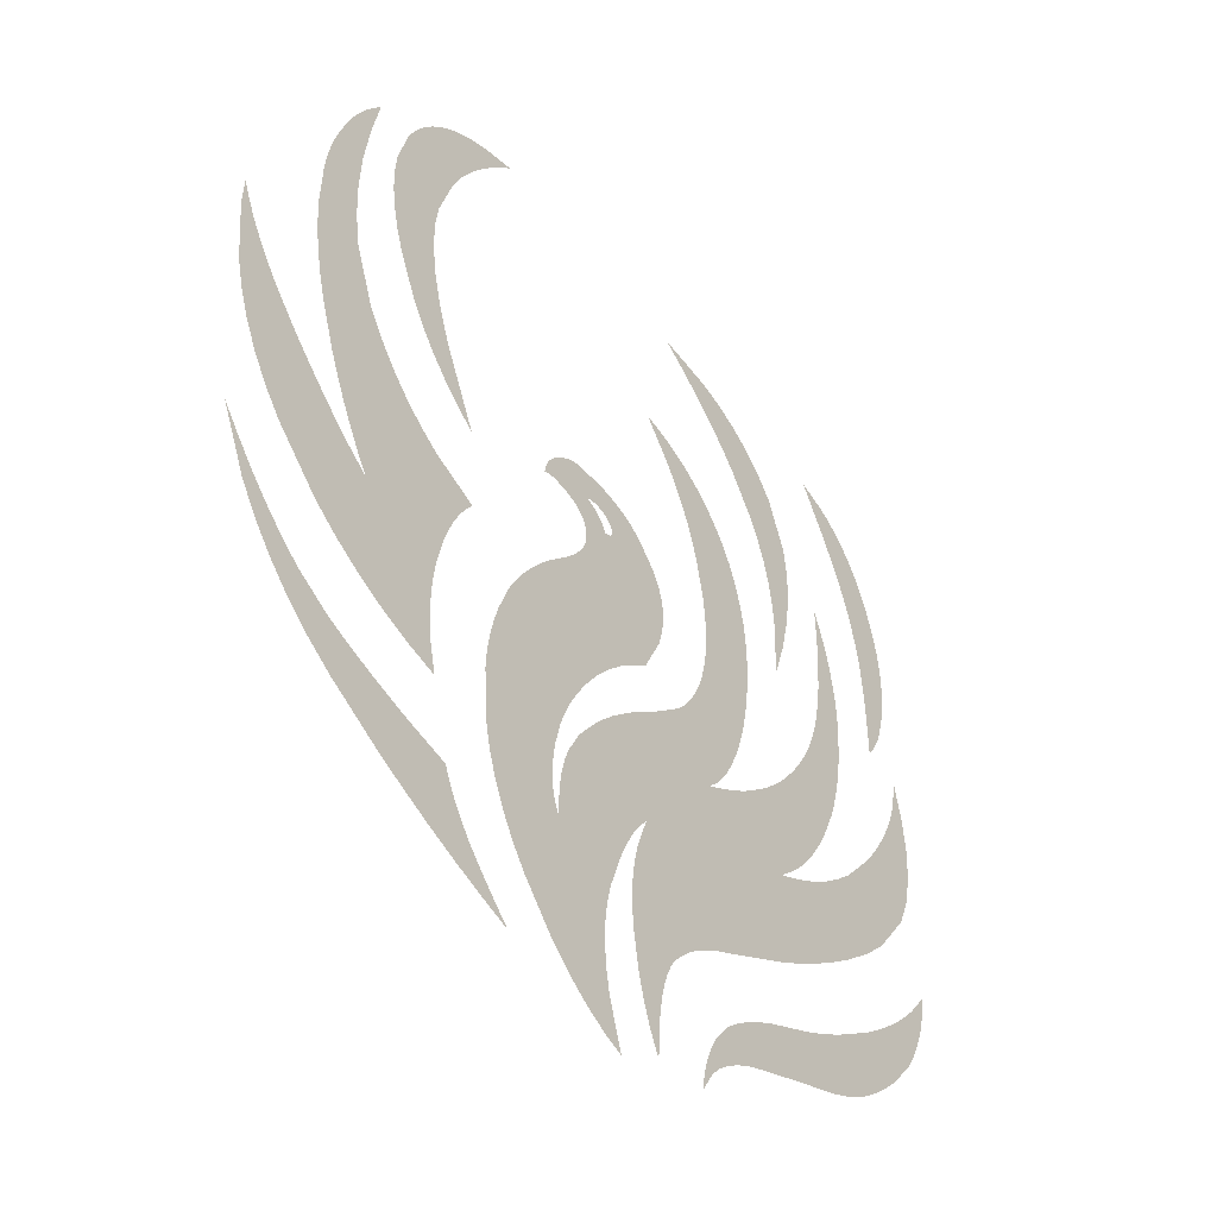
<metadata>
{"format":"obj","ext":"obj","renderer":"f3d","projection":"perspective","resolution":1024,"background":"white","views":[{"elev":-44.5,"azim":-52.6,"up":"+Y"}]}
</metadata>
<code>
v -0.1606 -0.4387 0
v -0.1935 -0.4252 0
v -0.2257 -0.4109 0
v -0.2571 -0.3956 0
v -0.2877 -0.3793 0
v -0.3467 -0.344 0
v -0.3745 -0.3238 0
v -0.3998 -0.3014 0
v -0.4227 -0.2768 0
v -0.443 -0.2498 0
v -0.4609 -0.2206 0
v -0.4891 -0.1554 0
v -0.4691 -0.183 0
v -0.4494 -0.2076 0
v -0.4299 -0.2294 0
v -0.4107 -0.2482 0
v -0.3918 -0.264 0
v -0.3548 -0.287 0
v -0.3362 -0.2953 0
v -0.3169 -0.3033 0
v -0.2969 -0.3108 0
v -0.2762 -0.318 0
v -0.2547 -0.3248 0
v -0.2096 -0.3372 0
v -0.2063 -0.3457 0
v -0.2027 -0.354 0
v -0.1986 -0.3623 0
v -0.1941 -0.3704 0
v -0.1893 -0.3784 0
v -0.1784 -0.3942 0
v -0.1721 -0.402 0
v -0.1654 -0.4099 0
v -0.1583 -0.4179 0
v -0.151 -0.4261 0
v -0.1433 -0.4343 0
v -0.1269 -0.4512 0
v -0.2286 -0.2558 0
v -0.2626 -0.2455 0
v -0.2949 -0.2326 0
v -0.3253 -0.2171 0
v -0.354 -0.1988 0
v -0.3809 -0.178 0
v -0.4294 -0.1282 0
v -0.4482 -0.1031 0
v -0.464 -0.0765 0
v -0.477 -0.04847 0
v -0.487 -0.01901 0
v -0.4942 0.01189 0
v -0.5 0.07802 0
v -0.5 0.08267 0
v -0.4999 0.08732 0
v -0.4998 0.09198 0
v -0.4996 0.09663 0
v -0.4993 0.1013 0
v -0.4986 0.1106 0
v -0.4921 0.09311 0
v -0.4841 0.07558 0
v -0.4747 0.058 0
v -0.4639 0.04036 0
v -0.4516 0.02267 0
v -0.4227 -0.01289 0
v -0.4071 -0.03006 0
v -0.3921 -0.0459 0
v -0.3777 -0.06041 0
v -0.364 -0.07359 0
v -0.3508 -0.08544 0
v -0.3263 -0.1052 0
v -0.3383 -0.0843 0
v -0.3496 -0.06284 0
v -0.3601 -0.04077 0
v -0.3697 -0.0181 0
v -0.3787 0.005192 0
v -0.3942 0.0536 0
v -0.4005 0.07796 0
v -0.4055 0.1022 0
v -0.4091 0.1264 0
v -0.4114 0.1504 0
v -0.4124 0.1743 0
v -0.4104 0.2218 0
v -0.409 0.2342 0
v -0.4071 0.2464 0
v -0.4047 0.2586 0
v -0.4018 0.2706 0
v -0.3984 0.2825 0
v -0.3901 0.306 0
v -0.3856 0.3175 0
v -0.3805 0.3287 0
v -0.3748 0.3396 0
v -0.3686 0.3503 0
v -0.3619 0.3607 0
v -0.3467 0.3806 0
v -0.3571 0.3304 0
v -0.3636 0.2836 0
v -0.3662 0.2402 0
v -0.3648 0.2003 0
v -0.3596 0.1638 0
v -0.3372 0.1011 0
v -0.3213 0.07453 0
v -0.3037 0.05069 0
v -0.2846 0.02956 0
v -0.2639 0.01115 0
v -0.2415 -0.004555 0
v -0.192 -0.02782 0
v -0.2002 -0.03922 0
v -0.2076 -0.05174 0
v -0.2143 -0.06536 0
v -0.2203 -0.0801 0
v -0.2256 -0.09593 0
v -0.2341 -0.1309 0
v -0.2366 -0.1494 0
v -0.238 -0.1677 0
v -0.2384 -0.1858 0
v -0.2376 -0.2036 0
v -0.2357 -0.2212 0
v -0.2286 -0.2558 0
v -0.1594 0.4837 0
v -0.1804 0.4631 0
v -0.1991 0.4414 0
v -0.2155 0.4188 0
v -0.2297 0.3951 0
v -0.2415 0.3705 0
v -0.2585 0.3182 0
v -0.2626 0.2897 0
v -0.2624 0.2585 0
v -0.2579 0.2246 0
v -0.2492 0.1879 0
v -0.2362 0.1486 0
v -0.1974 0.06174 0
v -0.2182 0.07874 0
v -0.2372 0.09718 0
v -0.2543 0.1171 0
v -0.2696 0.1384 0
v -0.2831 0.1611 0
v -0.3046 0.211 0
v -0.3126 0.237 0
v -0.3181 0.2622 0
v -0.3211 0.2866 0
v -0.3214 0.3102 0
v -0.3193 0.3331 0
v -0.3073 0.3765 0
v -0.3023 0.3879 0
v -0.2965 0.3988 0
v -0.2899 0.4092 0
v -0.2825 0.4191 0
v -0.2744 0.4284 0
v -0.2558 0.4457 0
v -0.2448 0.4535 0
v -0.2329 0.4605 0
v -0.2201 0.4667 0
v -0.2064 0.4721 0
v -0.1917 0.4767 0
v -0.1594 0.4837 0
v -0.0943 0.09837 0
v -0.09317 0.1052 0
v -0.09131 0.1116 0
v -0.08874 0.1176 0
v -0.08544 0.1232 0
v -0.08142 0.1284 0
v -0.07123 0.1377 0
v -0.06586 0.1416 0
v -0.0606 0.1448 0
v -0.05545 0.1473 0
v -0.05041 0.149 0
v -0.04548 0.15 0
v -0.03596 0.1499 0
v -0.01649 0.1506 0
v 0.001592 0.1488 0
v 0.01829 0.1445 0
v 0.0336 0.1377 0
v 0.04753 0.1285 0
v 0.07123 0.1024 0
v 0.07957 0.08674 0
v 0.08442 0.06988 0
v 0.08577 0.05185 0
v 0.08364 0.03266 0
v 0.07802 0.01231 0
v 0.05631 -0.03189 0
v 0.04828 -0.03706 0
v 0.04047 -0.04252 0
v 0.03288 -0.04825 0
v 0.02552 -0.05426 0
v 0.01837 -0.06055 0
v 0.004749 -0.07395 0
v -0.001343 -0.08059 0
v -0.007213 -0.08735 0
v -0.01286 -0.09422 0
v -0.01829 -0.1012 0
v -0.0235 -0.1083 0
v -0.03324 -0.1228 0
v -0.04169 -0.1367 0
v -0.04919 -0.1506 0
v -0.05576 -0.1644 0
v -0.06138 -0.1782 0
v -0.06606 -0.1919 0
v -0.07259 -0.2191 0
v -0.07445 -0.2326 0
v -0.07536 -0.2453 0
v -0.07533 -0.257 0
v -0.07436 -0.2679 0
v -0.07245 -0.2778 0
v -0.06581 -0.2951 0
v -0.06628 -0.2769 0
v -0.06536 -0.2596 0
v -0.06307 -0.243 0
v -0.05938 -0.2273 0
v -0.05432 -0.2125 0
v -0.04003 -0.1852 0
v -0.031 -0.1727 0
v -0.02175 -0.1608 0
v -0.01228 -0.1496 0
v -0.002589 -0.1389 0
v 0.007324 -0.1289 0
v 0.02782 -0.1106 0
v 0.03322 -0.106 0
v 0.03856 -0.1016 0
v 0.04385 -0.09737 0
v 0.04908 -0.0933 0
v 0.05426 -0.0894 0
v 0.06445 -0.08209 0
v 0.06938 -0.07827 0
v 0.07409 -0.07456 0
v 0.07857 -0.07096 0
v 0.08284 -0.06747 0
v 0.08688 -0.06409 0
v 0.0943 -0.05767 0
v 0.09998 -0.05321 0
v 0.1054 -0.04836 0
v 0.1105 -0.04313 0
v 0.1153 -0.03751 0
v 0.1199 -0.0315 0
v 0.1282 -0.01832 0
v 0.1323 -0.01117 0
v 0.1361 -0.003697 0
v 0.1395 0.004112 0
v 0.1426 0.01225 0
v 0.1454 0.02073 0
v 0.1499 0.03867 0
v 0.1528 0.05567 0
v 0.1544 0.07334 0
v 0.1547 0.09167 0
v 0.1537 0.1107 0
v 0.1515 0.1303 0
v 0.1431 0.1716 0
v 0.1372 0.1929 0
v 0.1296 0.214 0
v 0.1203 0.2349 0
v 0.1093 0.2556 0
v 0.09649 0.2762 0
v 0.06581 0.3168 0
v 0.07979 0.3134 0
v 0.09306 0.3093 0
v 0.1056 0.3045 0
v 0.1174 0.2991 0
v 0.1285 0.293 0
v 0.1486 0.2788 0
v 0.1576 0.2709 0
v 0.166 0.2626 0
v 0.1737 0.2538 0
v 0.1809 0.2447 0
v 0.1875 0.2352 0
v 0.1988 0.2151 0
v 0.2056 0.1989 0
v 0.2113 0.1824 0
v 0.2159 0.1654 0
v 0.2194 0.1479 0
v 0.2218 0.1301 0
v 0.2232 0.09294 0
v 0.2221 0.07423 0
v 0.2204 0.05606 0
v 0.2181 0.03845 0
v 0.2152 0.02139 0
v 0.2117 0.004887 0
v 0.2028 -0.02646 0
v 0.1997 -0.03446 0
v 0.1965 -0.04219 0
v 0.1933 -0.04964 0
v 0.19 -0.05681 0
v 0.1867 -0.0637 0
v 0.1798 -0.07666 0
v 0.1759 -0.08264 0
v 0.172 -0.08818 0
v 0.1682 -0.09328 0
v 0.1643 -0.09793 0
v 0.1604 -0.1021 0
v 0.1526 -0.1092 0
v 0.1667 -0.1021 0
v 0.18 -0.09483 0
v 0.1927 -0.0873 0
v 0.2047 -0.07954 0
v 0.2161 -0.07157 0
v 0.2368 -0.05495 0
v 0.2466 -0.04634 0
v 0.2559 -0.03756 0
v 0.2648 -0.02862 0
v 0.2731 -0.01951 0
v 0.2809 -0.01023 0
v 0.2951 0.00882 0
v 0.3068 0.02643 0
v 0.3172 0.04437 0
v 0.3261 0.06265 0
v 0.3337 0.08126 0
v 0.3398 0.1002 0
v 0.348 0.1391 0
v 0.3501 0.1583 0
v 0.3517 0.1773 0
v 0.3528 0.196 0
v 0.3533 0.2144 0
v 0.3534 0.2325 0
v 0.3521 0.268 0
v 0.3573 0.2559 0
v 0.362 0.2438 0
v 0.3661 0.2317 0
v 0.3698 0.2195 0
v 0.373 0.2072 0
v 0.3779 0.1825 0
v 0.3796 0.1705 0
v 0.3809 0.1585 0
v 0.3817 0.1464 0
v 0.3821 0.1344 0
v 0.382 0.1224 0
v 0.3806 0.09837 0
v 0.3785 0.07691 0
v 0.3753 0.05595 0
v 0.371 0.03549 0
v 0.3655 0.01552 0
v 0.359 -0.003946 0
v 0.3426 -0.04138 0
v 0.3331 -0.05902 0
v 0.323 -0.0755 0
v 0.3124 -0.09081 0
v 0.3014 -0.105 0
v 0.2899 -0.1179 0
v 0.2653 -0.1404 0
v 0.2917 -0.1284 0
v 0.3165 -0.1147 0
v 0.3399 -0.09948 0
v 0.3619 -0.08262 0
v 0.3823 -0.06415 0
v 0.4186 -0.02239 0
v 0.4342 -0.0005399 0
v 0.4477 0.02081 0
v 0.4591 0.04166 0
v 0.4684 0.06201 0
v 0.4756 0.08187 0
v 0.4837 0.1201 0
v 0.493 0.07896 0
v 0.4967 0.04011 0
v 0.4948 0.003531 0
v 0.4875 -0.03078 0
v 0.4746 -0.06282 0
v 0.4322 -0.1201 0
v 0.404 -0.1464 0
v 0.373 -0.1719 0
v 0.3392 -0.1966 0
v 0.3026 -0.2204 0
v 0.2631 -0.2434 0
v 0.1757 -0.287 0
v 0.1611 -0.2938 0
v 0.1476 -0.3009 0
v 0.1351 -0.3085 0
v 0.1237 -0.3164 0
v 0.1133 -0.3248 0
v 0.09566 -0.3426 0
v 0.08879 -0.3527 0
v 0.08292 -0.365 0
v 0.07805 -0.3796 0
v 0.07417 -0.3964 0
v 0.07129 -0.4156 0
v 0.06852 -0.4607 0
v 0.06188 -0.4474 0
v 0.05589 -0.4332 0
v 0.05058 -0.418 0
v 0.04593 -0.4019 0
v 0.04194 -0.3849 0
v 0.03596 -0.348 0
v 0.03435 -0.3284 0
v 0.03418 -0.3092 0
v 0.03546 -0.2902 0
v 0.03817 -0.2716 0
v 0.04233 -0.2533 0
v 0.05495 -0.2178 0
v 0.04728 -0.2269 0
v 0.03978 -0.2378 0
v 0.03244 -0.2507 0
v 0.02527 -0.2654 0
v 0.01826 -0.282 0
v 0.004749 -0.3209 0
v -0.0002907 -0.3425 0
v -0.003004 -0.3649 0
v -0.003392 -0.3879 0
v -0.001454 -0.4115 0
v 0.002811 -0.4358 0
v 0.01832 -0.4864 0
v -0.0008999 -0.4783 0
v -0.01979 -0.4679 0
v -0.03834 -0.4553 0
v -0.05656 -0.4404 0
v -0.07445 -0.4232 0
v -0.1092 -0.382 0
v -0.125 -0.3586 0
v -0.1382 -0.3344 0
v -0.1489 -0.3093 0
v -0.1571 -0.2834 0
v -0.1627 -0.2565 0
v -0.1662 -0.2001 0
v -0.1654 -0.1846 0
v -0.1636 -0.1689 0
v -0.1608 -0.1531 0
v -0.1571 -0.1372 0
v -0.1525 -0.1212 0
v -0.1404 -0.08887 0
v -0.1324 -0.07303 0
v -0.123 -0.05731 0
v -0.1124 -0.04169 0
v -0.1003 -0.02618 0
v -0.08699 -0.01079 0
v -0.05631 0.01967 0
v -0.0482 0.02914 0
v -0.04169 0.03817 0
v -0.03679 0.04676 0
v -0.03349 0.0549 0
v -0.0318 0.0626 0
v -0.03324 0.07666 0
v -0.03618 0.08284 0
v -0.04033 0.08818 0
v -0.0457 0.0927 0
v -0.05229 0.09638 0
v -0.0601 0.09923 0
v -0.07938 0.1024 0
v -0.08054 0.1024 0
v -0.0817 0.1023 0
v -0.08286 0.1022 0
v -0.08403 0.102 0
v -0.08519 0.1017 0
v -0.08752 0.1011 0
v -0.08865 0.101 0
v -0.08973 0.1009 0
v -0.09076 0.1006 0
v -0.09173 0.1002 0
v -0.09264 0.0997 0
v -0.0943 0.09837 0
v 0.1296 -0.4566 0
v 0.1317 -0.4426 0
v 0.1348 -0.4292 0
v 0.139 -0.4165 0
v 0.1442 -0.4045 0
v 0.1505 -0.3932 0
v 0.1662 -0.3725 0
v 0.1764 -0.3632 0
v 0.1884 -0.3541 0
v 0.2021 -0.345 0
v 0.2176 -0.3361 0
v 0.2349 -0.3273 0
v 0.2748 -0.31 0
v 0.2906 -0.3033 0
v 0.307 -0.2955 0
v 0.324 -0.2867 0
v 0.3417 -0.2768 0
v 0.3599 -0.2659 0
v 0.3982 -0.2408 0
v 0.417 -0.2268 0
v 0.4345 -0.2126 0
v 0.4507 -0.1982 0
v 0.4656 -0.1837 0
v 0.4792 -0.169 0
v 0.5027 -0.1391 0
v 0.4987 -0.1618 0
v 0.4929 -0.1835 0
v 0.4852 -0.2041 0
v 0.4757 -0.2237 0
v 0.4644 -0.2422 0
v 0.4362 -0.2761 0
v 0.4204 -0.2912 0
v 0.4049 -0.3047 0
v 0.3895 -0.3166 0
v 0.3744 -0.3268 0
v 0.3595 -0.3355 0
v 0.3304 -0.348 0
v 0.3157 -0.3528 0
v 0.3005 -0.3579 0
v 0.2846 -0.3632 0
v 0.2681 -0.3689 0
v 0.2511 -0.3748 0
v 0.2151 -0.3874 0
v 0.197 -0.3944 0
v 0.1809 -0.4024 0
v 0.1668 -0.4114 0
v 0.1546 -0.4213 0
v 0.1443 -0.4321 0
v 0.1296 -0.4566 0
v 0.4403 0.1336 0
v 0.4455 0.1408 0
v 0.4503 0.1484 0
v 0.4546 0.1563 0
v 0.4585 0.1647 0
v 0.4619 0.1734 0
v 0.4674 0.192 0
v 0.4696 0.2014 0
v 0.4714 0.2108 0
v 0.4729 0.2204 0
v 0.4741 0.2301 0
v 0.4749 0.2399 0
v 0.4756 0.2598 0
v 0.4742 0.2787 0
v 0.4716 0.2972 0
v 0.4678 0.3153 0
v 0.4627 0.3332 0
v 0.4565 0.3507 0
v 0.4403 0.3847 0
v 0.4301 0.4004 0
v 0.4189 0.4144 0
v 0.4067 0.4265 0
v 0.3936 0.4367 0
v 0.3794 0.4452 0
v 0.348 0.4566 0
v 0.3523 0.4493 0
v 0.3565 0.4421 0
v 0.3606 0.435 0
v 0.3646 0.428 0
v 0.3687 0.4211 0
v 0.3765 0.4077 0
v 0.38 0.4015 0
v 0.3834 0.3953 0
v 0.3867 0.3891 0
v 0.39 0.3829 0
v 0.3933 0.3767 0
v 0.3996 0.3643 0
v 0.4052 0.3521 0
v 0.4104 0.3396 0
v 0.4153 0.3268 0
v 0.4198 0.3136 0
v 0.4238 0.3001 0
v 0.4308 0.272 0
v 0.4333 0.2566 0
v 0.4355 0.2397 0
v 0.4372 0.2214 0
v 0.4386 0.2016 0
v 0.4395 0.1804 0
v 0.4403 0.1336 0
v 0.2734 0.1214 0
v 0.2881 0.1668 0
v 0.2981 0.2089 0
v 0.3034 0.248 0
v 0.304 0.2838 0
v 0.2999 0.3165 0
v 0.2775 0.3725 0
v 0.2603 0.3956 0
v 0.2404 0.4153 0
v 0.2178 0.4317 0
v 0.1926 0.4447 0
v 0.1648 0.4543 0
v 0.1011 0.4634 0
v 0.1272 0.4441 0
v 0.1513 0.4243 0
v 0.1733 0.4039 0
v 0.1932 0.383 0
v 0.2112 0.3615 0
v 0.2408 0.3168 0
v 0.2525 0.2932 0
v 0.2618 0.2682 0
v 0.2688 0.2417 0
v 0.2734 0.2138 0
v 0.2757 0.1845 0
v 0.2734 0.1214 0
v -0.003392 0.09294 0
v 0.001066 0.0943 0
v 0.004361 0.09605 0
v 0.006494 0.09818 0
v 0.007463 0.1007 0
v 0.007269 0.1036 0
v 0.003392 0.1106 0
v -0.0003185 0.114 0
v -0.004472 0.1167 0
v -0.009069 0.1185 0
v -0.01411 0.1194 0
v -0.01959 0.1196 0
v -0.03189 0.1174 0
v -0.02923 0.1165 0
v -0.02668 0.1156 0
v -0.02424 0.1145 0
v -0.02192 0.1134 0
v -0.0197 0.1121 0
v -0.0156 0.1092 0
v -0.01369 0.1076 0
v -0.01184 0.1057 0
v -0.01004 0.1036 0
v -0.008293 0.1013 0
v -0.006604 0.0987 0
v -0.003392 0.09294 0
f 423 422 577
f 578 577 422
f 153 440 154
f 155 154 440
f 439 155 440
f 438 155 439
f 156 155 438
f 437 156 438
f 436 156 437
f 157 156 436
f 435 157 436
f 434 157 435
f 158 157 434
f 433 158 434
f 432 158 433
f 431 158 432
f 430 158 431
f 159 158 430
f 429 159 430
f 428 159 429
f 160 159 428
f 161 160 428
f 162 161 428
f 427 162 428
f 163 162 427
f 426 163 427
f 164 163 426
f 425 164 426
f 165 164 425
f 424 165 425
f 423 165 424
f 577 165 423
f 166 165 577
f 576 166 577
f 575 166 576
f 167 166 575
f 574 167 575
f 573 167 574
f 572 167 573
f 571 167 572
f 168 167 571
f 570 168 571
f 569 168 570
f 416 197 417
f 196 417 197
f 195 417 196
f 194 417 195
f 193 417 194
f 192 417 193
f 418 417 192
f 191 418 192
f 190 418 191
f 419 418 190
f 189 419 190
f 420 419 189
f 421 420 189
f 422 421 189
f 188 422 189
f 578 422 188
f 579 578 188
f 580 579 188
f 581 580 188
f 187 581 188
f 582 581 187
f 583 582 187
f 186 583 187
f 584 583 186
f 585 584 186
f 185 585 186
f 586 585 185
f 587 586 185
f 588 587 185
f 184 588 185
f 565 588 184
f 566 565 184
f 183 566 184
f 567 566 183
f 568 567 183
f 182 568 183
f 569 568 182
f 168 569 182
f 169 168 182
f 181 169 182
f 180 169 181
f 179 169 180
f 170 169 179
f 178 170 179
f 171 170 178
f 177 171 178
f 176 171 177
f 172 171 176
f 175 172 176
f 173 172 175
f 174 173 175
f 552 553 551
f 554 551 553
f 555 551 554
f 550 551 555
f 556 550 555
f 549 550 556
f 557 549 556
f 558 549 557
f 548 549 558
f 547 548 558
f 559 547 558
f 560 547 559
f 546 547 560
f 561 546 560
f 562 546 561
f 563 546 562
f 540 541 563
f 546 563 541
f 545 546 541
f 542 545 541
f 543 545 542
f 544 545 543
f 515 516 514
f 517 514 516
f 518 514 517
f 519 514 518
f 520 514 519
f 521 514 520
f 522 514 521
f 513 514 522
f 523 513 522
f 524 513 523
f 525 513 524
f 526 513 525
f 527 513 526
f 512 513 527
f 528 512 527
f 529 512 528
f 511 512 529
f 530 511 529
f 531 511 530
f 510 511 531
f 532 510 531
f 533 510 532
f 509 510 533
f 534 509 533
f 535 509 534
f 536 509 535
f 537 509 536
f 538 509 537
f 491 509 538
f 508 509 491
f 492 508 491
f 493 508 492
f 494 508 493
f 495 508 494
f 507 508 495
f 496 507 495
f 497 507 496
f 506 507 497
f 498 506 497
f 505 506 498
f 499 505 498
f 500 505 499
f 504 505 500
f 501 504 500
f 502 504 501
f 503 504 502
f 442 489 443
f 444 443 489
f 445 444 489
f 446 445 489
f 447 446 489
f 488 447 489
f 448 447 488
f 487 448 488
f 449 448 487
f 486 449 487
f 450 449 486
f 485 450 486
f 451 450 485
f 484 451 485
f 452 451 484
f 483 452 484
f 453 452 483
f 454 453 483
f 482 454 483
f 481 454 482
f 455 454 481
f 480 455 481
f 456 455 480
f 479 456 480
f 457 456 479
f 478 457 479
f 458 457 478
f 477 458 478
f 459 458 477
f 476 459 477
f 460 459 476
f 475 460 476
f 474 460 475
f 461 460 474
f 473 461 474
f 462 461 473
f 472 462 473
f 463 462 472
f 471 463 472
f 464 463 471
f 470 464 471
f 465 464 470
f 469 465 470
f 466 465 469
f 468 466 469
f 467 466 468
f 202 201 203
f 249 248 250
f 251 250 248
f 252 251 248
f 247 252 248
f 253 252 247
f 246 253 247
f 254 253 246
f 245 254 246
f 255 254 245
f 244 255 245
f 243 255 244
f 242 255 243
f 256 255 242
f 241 256 242
f 240 256 241
f 237 285 238
f 284 238 285
f 239 238 284
f 240 239 284
f 256 240 284
f 257 256 284
f 283 257 284
f 282 257 283
f 258 257 282
f 281 258 282
f 280 258 281
f 259 258 280
f 279 259 280
f 278 259 279
f 260 259 278
f 277 260 278
f 261 260 277
f 276 261 277
f 275 261 276
f 274 261 275
f 262 261 274
f 273 262 274
f 272 262 273
f 263 262 272
f 264 263 272
f 271 264 272
f 270 264 271
f 265 264 270
f 269 265 270
f 266 265 269
f 268 266 269
f 267 266 268
f 309 308 310
f 294 333 295
f 332 295 333
f 296 295 332
f 297 296 332
f 331 297 332
f 298 297 331
f 330 298 331
f 299 298 330
f 329 299 330
f 300 299 329
f 328 300 329
f 301 300 328
f 327 301 328
f 302 301 327
f 303 302 327
f 326 303 327
f 304 303 326
f 305 304 326
f 306 305 326
f 307 306 326
f 308 307 326
f 310 308 326
f 311 310 326
f 325 311 326
f 312 311 325
f 324 312 325
f 313 312 324
f 314 313 324
f 323 314 324
f 315 314 323
f 322 315 323
f 316 315 322
f 321 316 322
f 317 316 321
f 320 317 321
f 318 317 320
f 319 318 320
f 210 390 211
f 389 211 390
f 388 211 389
f 212 211 388
f 387 212 388
f 386 212 387
f 213 212 386
f 385 213 386
f 384 213 385
f 214 213 384
f 383 214 384
f 215 214 383
f 216 215 383
f 382 216 383
f 217 216 382
f 381 217 382
f 218 217 381
f 219 218 381
f 371 219 381
f 370 219 371
f 369 219 370
f 220 219 369
f 368 220 369
f 221 220 368
f 367 221 368
f 222 221 367
f 366 222 367
f 365 222 366
f 223 222 365
f 224 223 365
f 364 224 365
f 225 224 364
f 363 225 364
f 226 225 363
f 362 226 363
f 227 226 362
f 228 227 362
f 229 228 362
f 361 229 362
f 230 229 361
f 231 230 361
f 360 231 361
f 232 231 360
f 233 232 360
f 359 233 360
f 234 233 359
f 235 234 359
f 236 235 359
f 237 236 359
f 285 237 359
f 358 285 359
f 286 285 358
f 357 286 358
f 287 286 357
f 356 287 357
f 288 287 356
f 289 288 356
f 290 289 356
f 291 290 356
f 292 291 356
f 293 292 356
f 294 293 356
f 333 294 356
f 355 333 356
f 334 333 355
f 335 334 355
f 354 335 355
f 336 335 354
f 353 336 354
f 337 336 353
f 338 337 353
f 352 338 353
f 339 338 352
f 351 339 352
f 340 339 351
f 350 340 351
f 341 340 350
f 342 341 350
f 343 342 350
f 344 343 350
f 349 344 350
f 345 344 349
f 346 345 349
f 348 346 349
f 347 346 348
f 377 376 378
f 375 378 376
f 379 378 375
f 374 379 375
f 380 379 374
f 373 380 374
f 381 380 373
f 372 381 373
f 371 381 372
f 405 404 406
f 407 406 404
f 408 407 404
f 403 408 404
f 409 408 403
f 410 409 403
f 402 410 403
f 411 410 402
f 401 411 402
f 412 411 401
f 400 412 401
f 413 412 400
f 399 413 400
f 414 413 399
f 415 414 399
f 398 415 399
f 416 415 398
f 198 416 398
f 197 416 198
f 199 198 398
f 397 199 398
f 200 199 397
f 201 200 397
f 203 201 397
f 204 203 397
f 205 204 397
f 206 205 397
f 396 206 397
f 207 206 396
f 208 207 396
f 395 208 396
f 209 208 395
f 210 209 395
f 394 210 395
f 390 210 394
f 391 390 394
f 392 391 394
f 393 392 394
f 138 137 139
f 136 139 137
f 140 139 136
f 135 140 136
f 134 140 135
f 141 140 134
f 133 141 134
f 142 141 133
f 143 142 133
f 144 143 133
f 132 144 133
f 145 144 132
f 146 145 132
f 123 146 132
f 122 146 123
f 121 146 122
f 147 146 121
f 148 147 121
f 120 148 121
f 149 148 120
f 119 149 120
f 150 149 119
f 118 150 119
f 151 150 118
f 117 151 118
f 116 151 117
f 131 124 132
f 123 132 124
f 125 124 131
f 126 125 131
f 130 126 131
f 127 126 130
f 129 127 130
f 128 127 129
f 89 94 90
f 93 90 94
f 92 90 93
f 91 90 92
f 112 111 102
f 110 102 111
f 109 102 110
f 108 102 109
f 107 102 108
f 106 102 107
f 105 102 106
f 104 102 105
f 103 102 104
f 78 77 79
f 76 79 77
f 80 79 76
f 75 80 76
f 81 80 75
f 82 81 75
f 74 82 75
f 83 82 74
f 84 83 74
f 73 84 74
f 85 84 73
f 72 85 73
f 86 85 72
f 87 86 72
f 88 87 72
f 71 88 72
f 89 88 71
f 70 89 71
f 94 89 70
f 95 94 70
f 96 95 70
f 69 96 70
f 97 96 69
f 68 97 69
f 67 97 68
f 98 97 67
f 40 98 67
f 39 98 40
f 99 98 39
f 100 99 39
f 38 100 39
f 101 100 38
f 102 101 38
f 112 102 38
f 113 112 38
f 114 113 38
f 37 114 38
f 49 48 50
f 51 50 48
f 52 51 48
f 53 52 48
f 54 53 48
f 55 54 48
f 56 55 48
f 47 56 48
f 57 56 47
f 46 57 47
f 58 57 46
f 45 58 46
f 59 58 45
f 44 59 45
f 60 59 44
f 61 60 44
f 43 61 44
f 42 61 43
f 62 61 42
f 63 62 42
f 64 63 42
f 41 64 42
f 65 64 41
f 66 65 41
f 40 66 41
f 67 66 40
f 12 11 13
f 14 13 11
f 10 14 11
f 15 14 10
f 9 15 10
f 16 15 9
f 8 16 9
f 17 16 8
f 7 17 8
f 18 17 7
f 6 18 7
f 19 18 6
f 5 19 6
f 20 19 5
f 21 20 5
f 22 21 5
f 4 22 5
f 23 22 4
f 3 23 4
f 24 23 3
f 2 24 3
f 25 24 2
f 26 25 2
f 27 26 2
f 28 27 2
f 29 28 2
f 1 29 2
f 30 29 1
f 31 30 1
f 32 31 1
f 33 32 1
f 34 33 1
f 35 34 1
f 36 35 1

</code>
